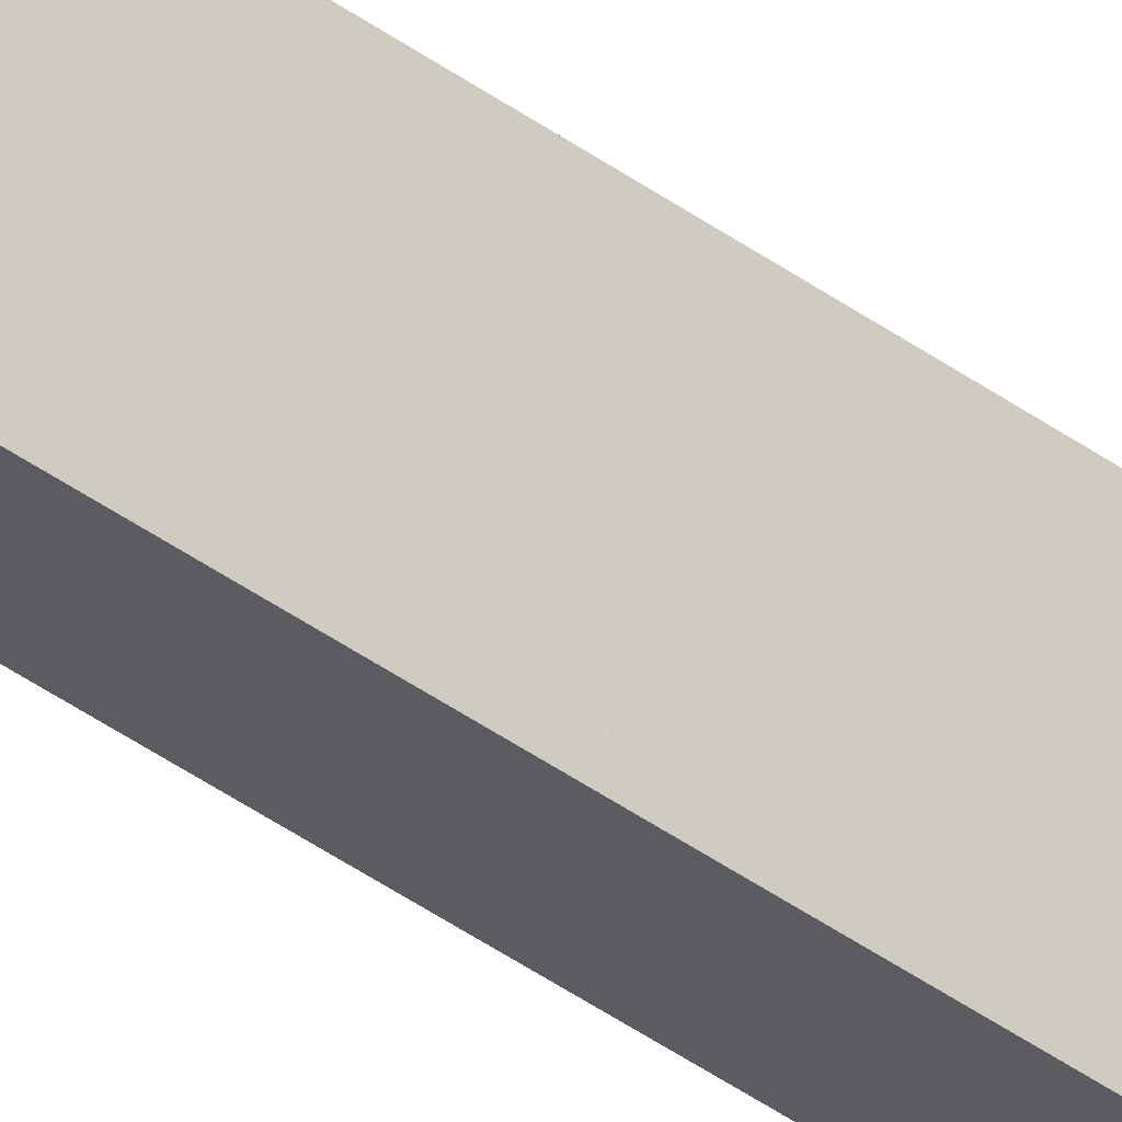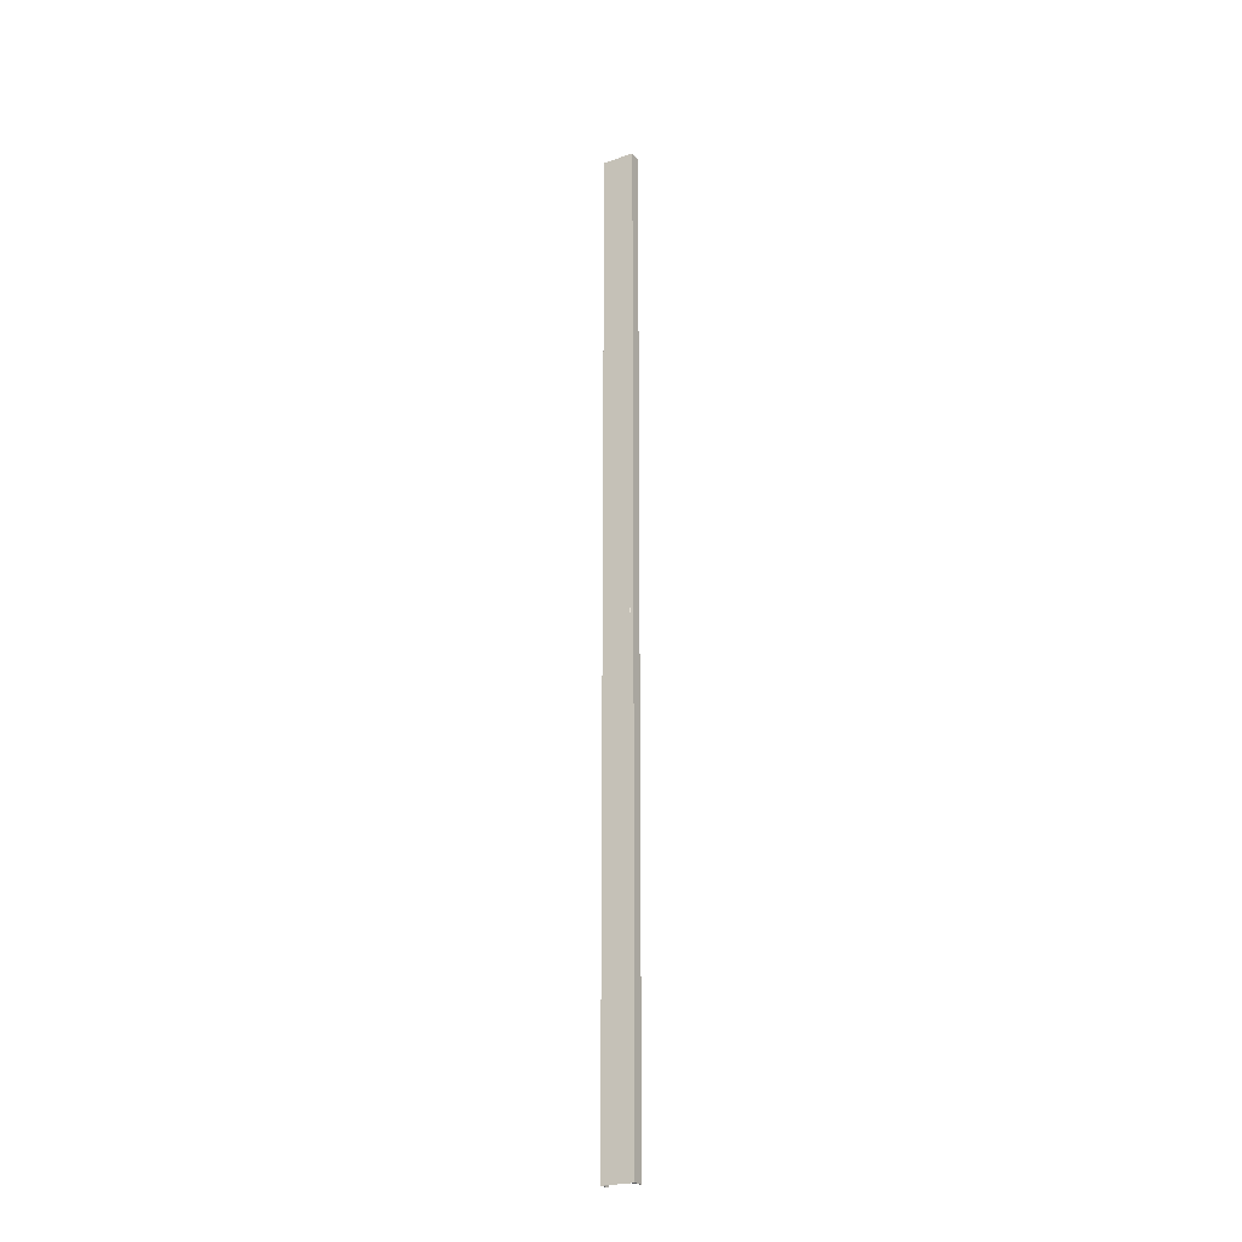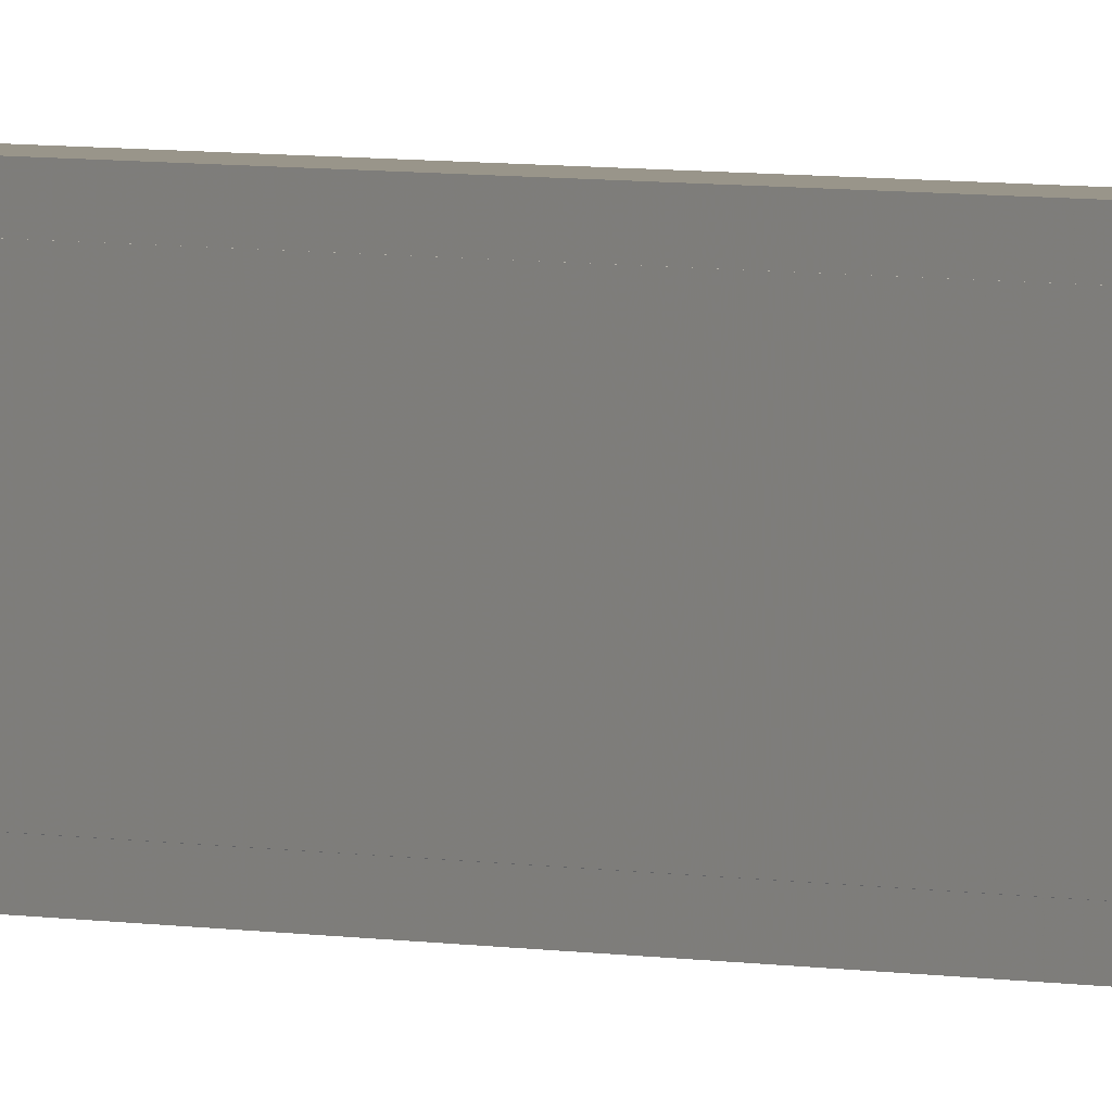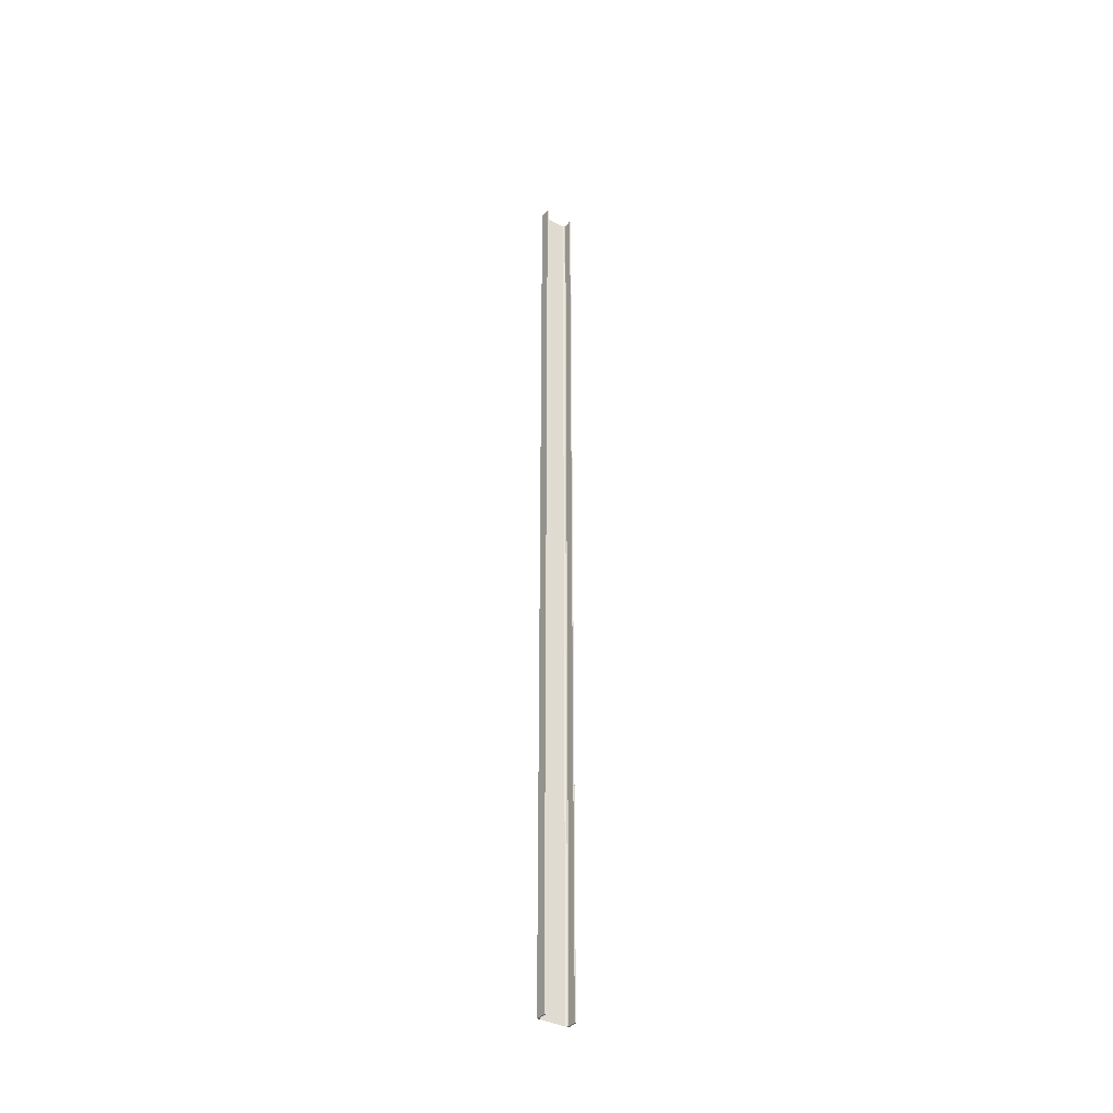
<metadata>
{"format":"obj","ext":"obj","renderer":"f3d","projection":"perspective","resolution":1024,"background":"white","views":[{"elev":-35.3,"azim":44.7,"up":"+Z"},{"elev":-23.2,"azim":120.4,"up":"+Y"},{"elev":2.0,"azim":146.2,"up":"+Z"},{"elev":-37.7,"azim":-123.9,"up":"+Y"}]}
</metadata>
<code>
o 274
v 2170 1879 13.71
v 2170 1879 13.72
v 2170 1879 13.71
v 2170 1888 13.71
v 2170 1879 13.71
v 2170 1888 13.71
v 2170 1879 14
v 2170 1888 13.72
v 2170 1888 13.72
v 2170 1888 13.71
v 2170 1879 13.71
v 2170 1879 13.72
v 2170 1888 13.72
v 2170 1879 13.72
v 2170 1879 13.72
v 2170 1888 13.72
v 2170 1879 13.72
v 2170 1879 13.71
v 2170 1888 13.74
v 2170 1888 13.72
v 2170 1888 13.71
v 2170 1888 13.72
v 2170 1879 14
v 2170 1888 14
v 2170 1888 14
v 2170 1879 14
v 2170 1888 13.99
v 2170 1888 14
v 2170 1879 13.99
v 2170 1879 14
v 2170 1888 14
v 2170 1879 13.99
v 2170 1888 13.99
v 2170 1888 13.99
v 2170 1888 13.99
v 2170 1888 13.98
v 2170 1879 13.99
v 2170 1879 13.99
v 2170 1879 13.98
v 2170 1879 13.97
v 2170 1888 13.98
v 2170 1879 13.97
v 2170 1879 13.98
v 2170 1888 14
v 2170 1888 13.98
v 2170 1888 13.97
v 2170 1879 13.97
v 2170 1888 13.97
v 2170 1879 13.74
v 2170 1888 13.74
v 2170 1879 13.72
v 2170 1879 13.74
v 2170 1879 13.71
v 2170 1879 13.72
v 2170 1879 13.74
v 2170 1888 13.72
f 1 2 3
f 3 4 5
f 6 7 1
f 8 2 9
f 8 4 10
f 6 11 10
f 8 11 12
f 3 13 10
f 14 13 12
f 9 15 16
f 17 18 14
f 15 19 20
f 21 20 19
f 21 13 22
f 21 22 20
f 23 21 24
f 23 25 26
f 24 27 28
f 28 29 26
f 28 30 31
f 32 30 26
f 32 25 33
f 28 34 33
f 35 29 33
f 36 37 35
f 32 27 38
f 38 7 32
f 39 7 38
f 40 7 39
f 38 41 39
f 41 42 43
f 44 45 34
f 44 46 45
f 47 45 46
f 48 49 47
f 49 48 50
f 50 51 52
f 14 53 54
f 54 53 55
f 54 56 14

</code>
